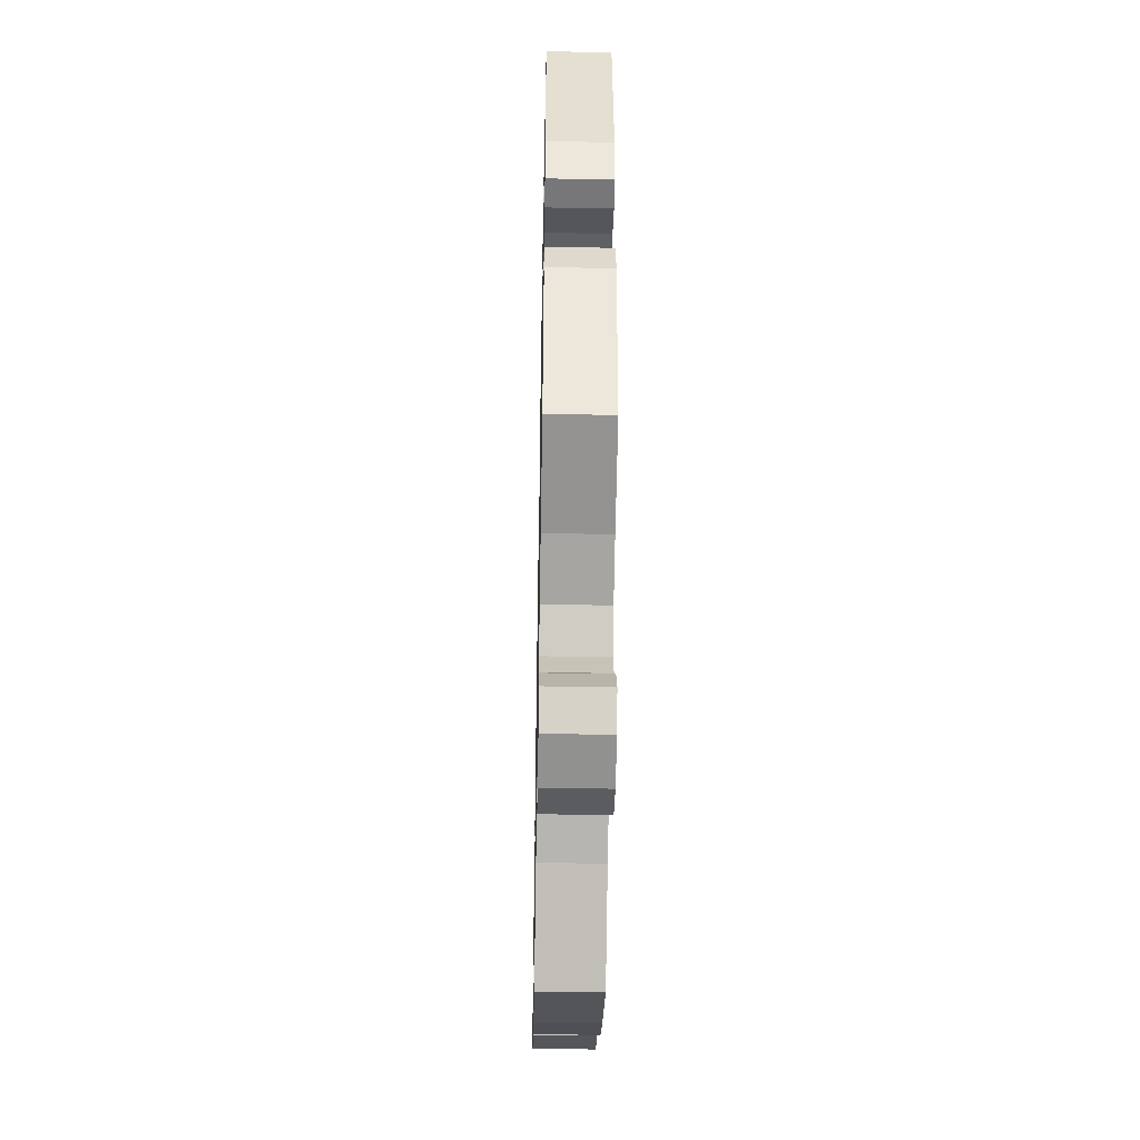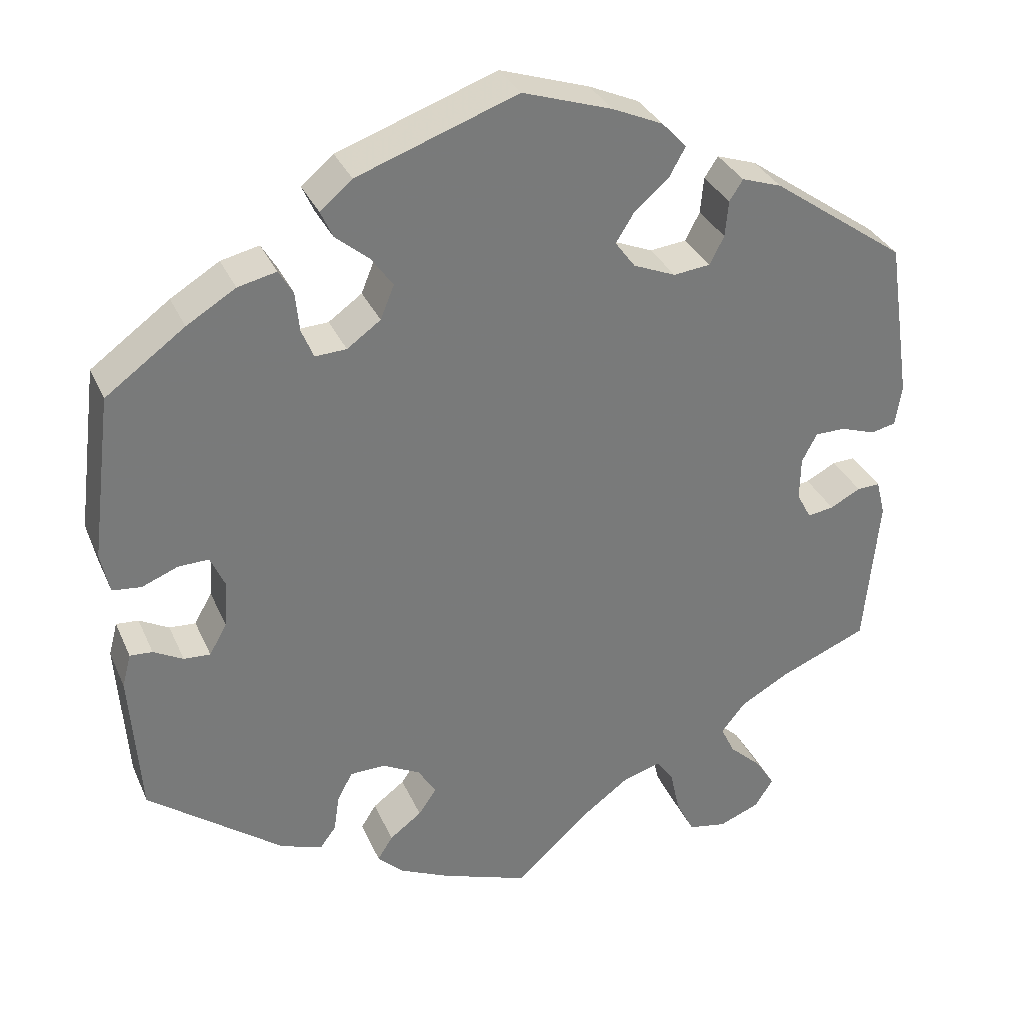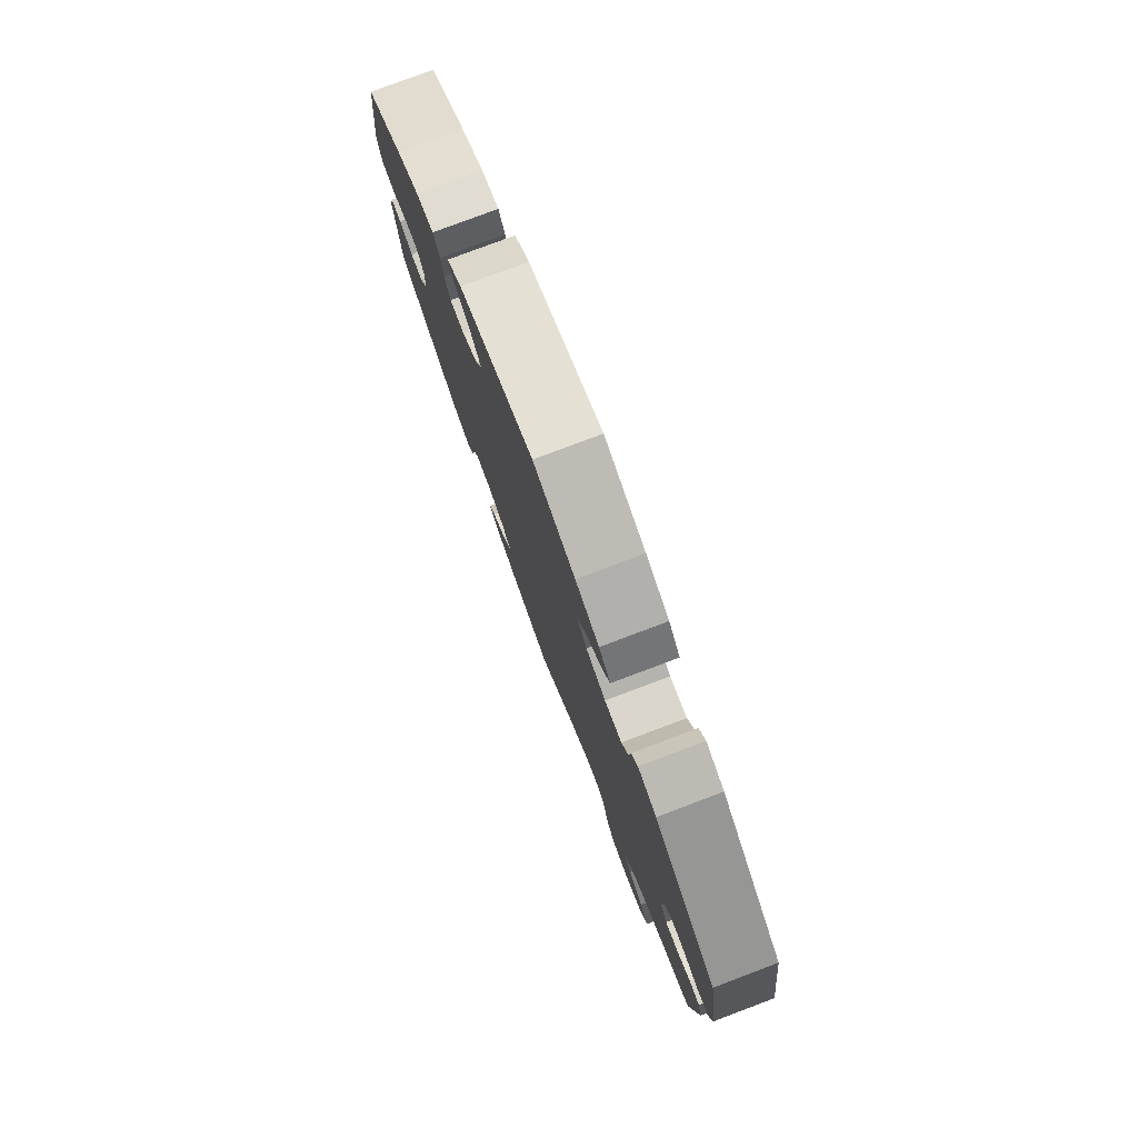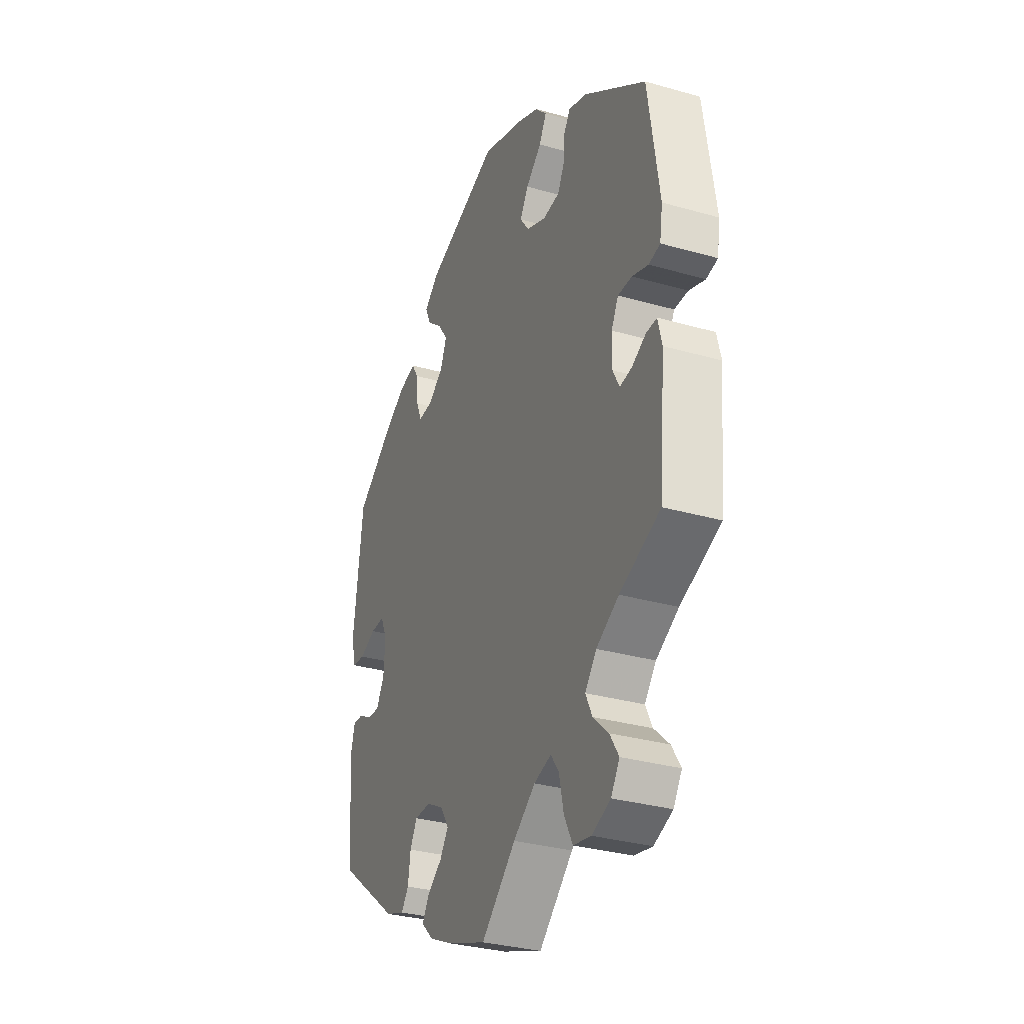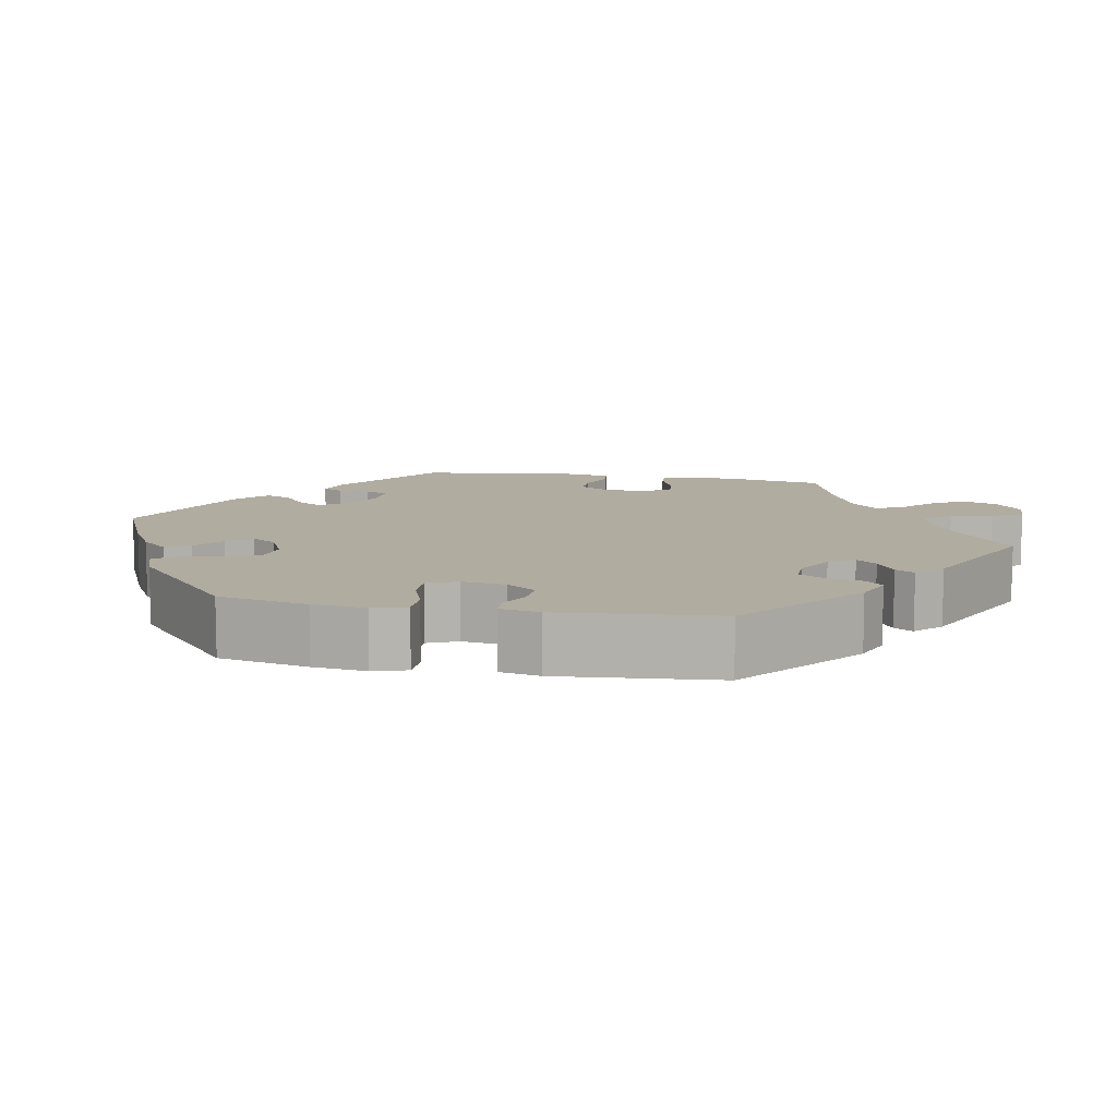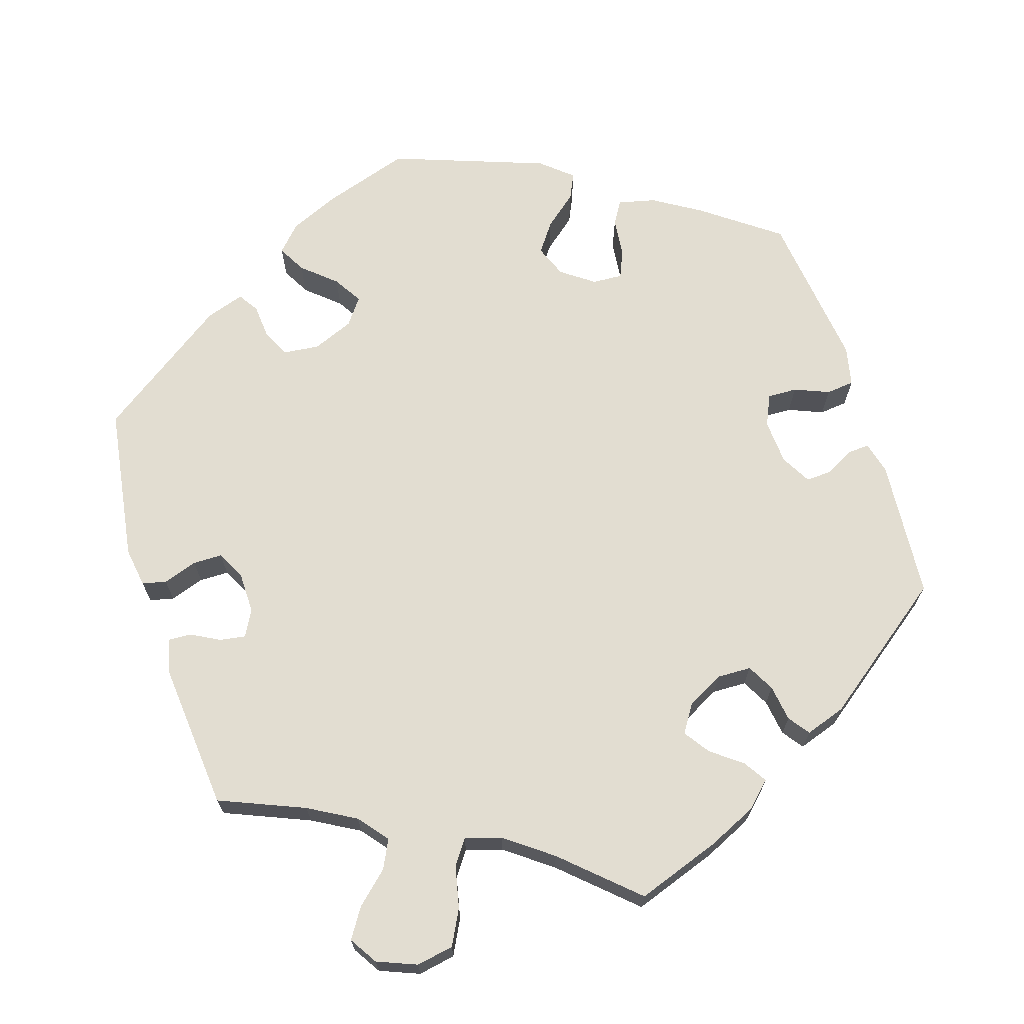
<metadata>
{"format":"obj","ext":"obj","renderer":"f3d","projection":"perspective","resolution":1024,"background":"white","views":[{"elev":-44.5,"azim":88.9,"up":"+Z"},{"elev":32.8,"azim":-21.2,"up":"+Z"},{"elev":79.0,"azim":69.4,"up":"+Z"},{"elev":-31.8,"azim":68.1,"up":"+Z"},{"elev":10.1,"azim":40.9,"up":"+Y"},{"elev":68.4,"azim":162.7,"up":"+Y"}]}
</metadata>
<code>
v 0.39 0.07 -0.334
v 0.329 0.07 -0.368
v 0.298 0.07 -0.406
v 0.316 0.07 -0.443
v 0.357 0.07 -0.481
v 0.381 0.07 -0.519
v 0.358 0.07 -0.555
v 0.307 0.07 -0.575
v 0.259 0.07 -0.566
v 0.236 0.07 -0.521
v 0.224 0.07 -0.466
v 0.202 0.07 -0.435
v 0.155 0.07 -0.449
v 0.095 0.07 -0.493
v 0.001 0.07 -0.578
v -0.108 0.07 -0.539
v -0.17 0.07 -0.51
v -0.202 0.07 -0.479
v -0.183 0.07 -0.449
v -0.143 0.07 -0.419
v -0.12 0.07 -0.386
v -0.143 0.07 -0.35
v -0.19 0.07 -0.325
v -0.234 0.07 -0.326
v -0.253 0.07 -0.361
v -0.26 0.07 -0.408
v -0.28 0.07 -0.435
v -0.332 0.07 -0.417
v -0.501 0.07 -0.289
v -0.514 0.07 -0.108
v -0.503 0.07 -0.066
v -0.475 0.07 -0.068
v -0.438 0.07 -0.088
v -0.405 0.07 -0.09
v -0.383 0.07 -0.051
v -0.379 0.07 0.007
v -0.397 0.07 0.047
v -0.435 0.07 0.046
v -0.48 0.07 0.028
v -0.516 0.07 0.032
v -0.527 0.07 0.083
v -0.501 0.07 0.289
v -0.402 0.07 0.361
v -0.341 0.07 0.398
v -0.293 0.07 0.409
v -0.275 0.07 0.379
v -0.27 0.07 0.329
v -0.255 0.07 0.293
v -0.216 0.07 0.295
v -0.174 0.07 0.325
v -0.157 0.07 0.367
v -0.184 0.07 0.405
v -0.226 0.07 0.44
v -0.241 0.07 0.473
v -0.201 0.07 0.507
v -0.001 0.07 0.578
v 0.111 0.07 0.541
v 0.174 0.07 0.513
v 0.205 0.07 0.48
v 0.185 0.07 0.444
v 0.142 0.07 0.407
v 0.119 0.07 0.37
v 0.144 0.07 0.336
v 0.197 0.07 0.314
v 0.243 0.07 0.319
v 0.261 0.07 0.354
v 0.265 0.07 0.399
v 0.282 0.07 0.425
v 0.332 0.07 0.408
v 0.5 0.07 0.289
v 0.53 0.07 0.088
v 0.522 0.07 0.037
v 0.491 0.07 0.03
v 0.447 0.07 0.045
v 0.409 0.07 0.045
v 0.39 0.07 0.009
v 0.389 0.07 -0.045
v 0.407 0.07 -0.079
v 0.44 0.07 -0.074
v 0.478 0.07 -0.054
v 0.507 0.07 -0.053
v 0.518 0.07 -0.098
v 0.5 0.07 -0.289
v 0.39 0 -0.334
v 0.329 0 -0.368
v 0.298 0 -0.406
v 0.316 0 -0.443
v 0.357 0 -0.481
v 0.381 0 -0.519
v 0.358 0 -0.555
v 0.307 0 -0.575
v 0.259 0 -0.566
v 0.236 0 -0.521
v 0.224 0 -0.466
v 0.202 0 -0.435
v 0.155 0 -0.449
v 0.095 0 -0.493
v 0.001 0 -0.578
v -0.108 0 -0.539
v -0.17 0 -0.51
v -0.202 0 -0.479
v -0.183 0 -0.449
v -0.143 0 -0.419
v -0.12 0 -0.386
v -0.143 0 -0.35
v -0.19 0 -0.325
v -0.234 0 -0.326
v -0.253 0 -0.361
v -0.26 0 -0.408
v -0.28 0 -0.435
v -0.332 0 -0.417
v -0.501 0 -0.289
v -0.514 0 -0.108
v -0.503 0 -0.066
v -0.475 0 -0.068
v -0.438 0 -0.088
v -0.405 0 -0.09
v -0.383 0 -0.051
v -0.379 0 0.007
v -0.397 0 0.047
v -0.435 0 0.046
v -0.48 0 0.028
v -0.516 0 0.032
v -0.527 0 0.083
v -0.501 0 0.289
v -0.402 0 0.361
v -0.341 0 0.398
v -0.293 0 0.409
v -0.275 0 0.379
v -0.27 0 0.329
v -0.255 0 0.293
v -0.216 0 0.295
v -0.174 0 0.325
v -0.157 0 0.367
v -0.184 0 0.405
v -0.226 0 0.44
v -0.241 0 0.473
v -0.201 0 0.507
v -0.001 0 0.578
v 0.111 0 0.541
v 0.174 0 0.513
v 0.205 0 0.48
v 0.185 0 0.444
v 0.142 0 0.407
v 0.119 0 0.37
v 0.144 0 0.336
v 0.197 0 0.314
v 0.243 0 0.319
v 0.261 0 0.354
v 0.265 0 0.399
v 0.282 0 0.425
v 0.332 0 0.408
v 0.5 0 0.289
v 0.53 0 0.088
v 0.522 0 0.037
v 0.491 0 0.03
v 0.447 0 0.045
v 0.409 0 0.045
v 0.39 0 0.009
v 0.389 0 -0.045
v 0.407 0 -0.079
v 0.44 0 -0.074
v 0.478 0 -0.054
v 0.507 0 -0.053
v 0.518 0 -0.098
v 0.5 0 -0.289
f 82 83 1
f 79 80 81 82
f 78 79 82 1
f 77 78 1 2
f 76 77 2 3
f 71 72 73 74
f 71 74 75
f 70 71 75
f 69 70 75 76
f 66 67 68 69
f 65 66 69 76
f 58 59 60 61
f 58 61 62
f 57 58 62
f 56 57 62
f 55 56 62
f 52 53 54 55
f 51 52 55 62
f 50 51 62 63
f 44 45 46 47
f 44 47 48
f 43 44 48
f 42 43 48
f 41 42 48
f 38 39 40 41
f 37 38 41 48
f 36 37 48 49
f 30 31 32 33
f 30 33 34
f 29 30 34
f 28 29 34 35
f 25 26 27 28
f 24 25 28 35
f 17 18 19 20
f 17 20 21
f 14 15 16 17
f 13 14 17 21
f 12 13 21 22
f 8 9 10 11
f 8 11 12
f 7 8 12
f 4 5 6 7
f 3 4 7 12
f 64 65 76 3
f 23 24 35 36
f 49 50 63 64
f 23 36 49 64
f 22 23 64
f 3 12 22 64
f 84 166 165
f 165 164 163 162
f 84 165 162 161
f 85 84 161 160
f 86 85 160 159
f 157 156 155 154
f 158 157 154
f 158 154 153
f 159 158 153 152
f 152 151 150 149
f 159 152 149 148
f 144 143 142 141
f 145 144 141
f 145 141 140
f 145 140 139
f 145 139 138
f 138 137 136 135
f 145 138 135 134
f 146 145 134 133
f 130 129 128 127
f 131 130 127
f 131 127 126
f 131 126 125
f 131 125 124
f 124 123 122 121
f 131 124 121 120
f 132 131 120 119
f 116 115 114 113
f 117 116 113
f 117 113 112
f 118 117 112 111
f 111 110 109 108
f 118 111 108 107
f 103 102 101 100
f 104 103 100
f 100 99 98 97
f 104 100 97 96
f 105 104 96 95
f 94 93 92 91
f 95 94 91
f 95 91 90
f 90 89 88 87
f 95 90 87 86
f 86 159 148 147
f 119 118 107 106
f 147 146 133 132
f 147 132 119 106
f 147 106 105
f 147 105 95 86
f 1 84 85 2
f 2 85 86 3
f 3 86 87 4
f 4 87 88 5
f 5 88 89 6
f 6 89 90 7
f 7 90 91 8
f 8 91 92 9
f 9 92 93 10
f 10 93 94 11
f 11 94 95 12
f 12 95 96 13
f 13 96 97 14
f 14 97 98 15
f 15 98 99 16
f 16 99 100 17
f 17 100 101 18
f 18 101 102 19
f 19 102 103 20
f 20 103 104 21
f 21 104 105 22
f 22 105 106 23
f 23 106 107 24
f 24 107 108 25
f 25 108 109 26
f 26 109 110 27
f 27 110 111 28
f 28 111 112 29
f 29 112 113 30
f 30 113 114 31
f 31 114 115 32
f 32 115 116 33
f 33 116 117 34
f 34 117 118 35
f 35 118 119 36
f 36 119 120 37
f 37 120 121 38
f 38 121 122 39
f 39 122 123 40
f 40 123 124 41
f 41 124 125 42
f 42 125 126 43
f 43 126 127 44
f 44 127 128 45
f 45 128 129 46
f 46 129 130 47
f 47 130 131 48
f 48 131 132 49
f 49 132 133 50
f 50 133 134 51
f 51 134 135 52
f 52 135 136 53
f 53 136 137 54
f 54 137 138 55
f 55 138 139 56
f 56 139 140 57
f 57 140 141 58
f 58 141 142 59
f 59 142 143 60
f 60 143 144 61
f 61 144 145 62
f 62 145 146 63
f 63 146 147 64
f 64 147 148 65
f 65 148 149 66
f 66 149 150 67
f 67 150 151 68
f 68 151 152 69
f 69 152 153 70
f 70 153 154 71
f 71 154 155 72
f 72 155 156 73
f 73 156 157 74
f 74 157 158 75
f 75 158 159 76
f 76 159 160 77
f 77 160 161 78
f 78 161 162 79
f 79 162 163 80
f 80 163 164 81
f 81 164 165 82
f 82 165 166 83
f 83 166 84 1

</code>
